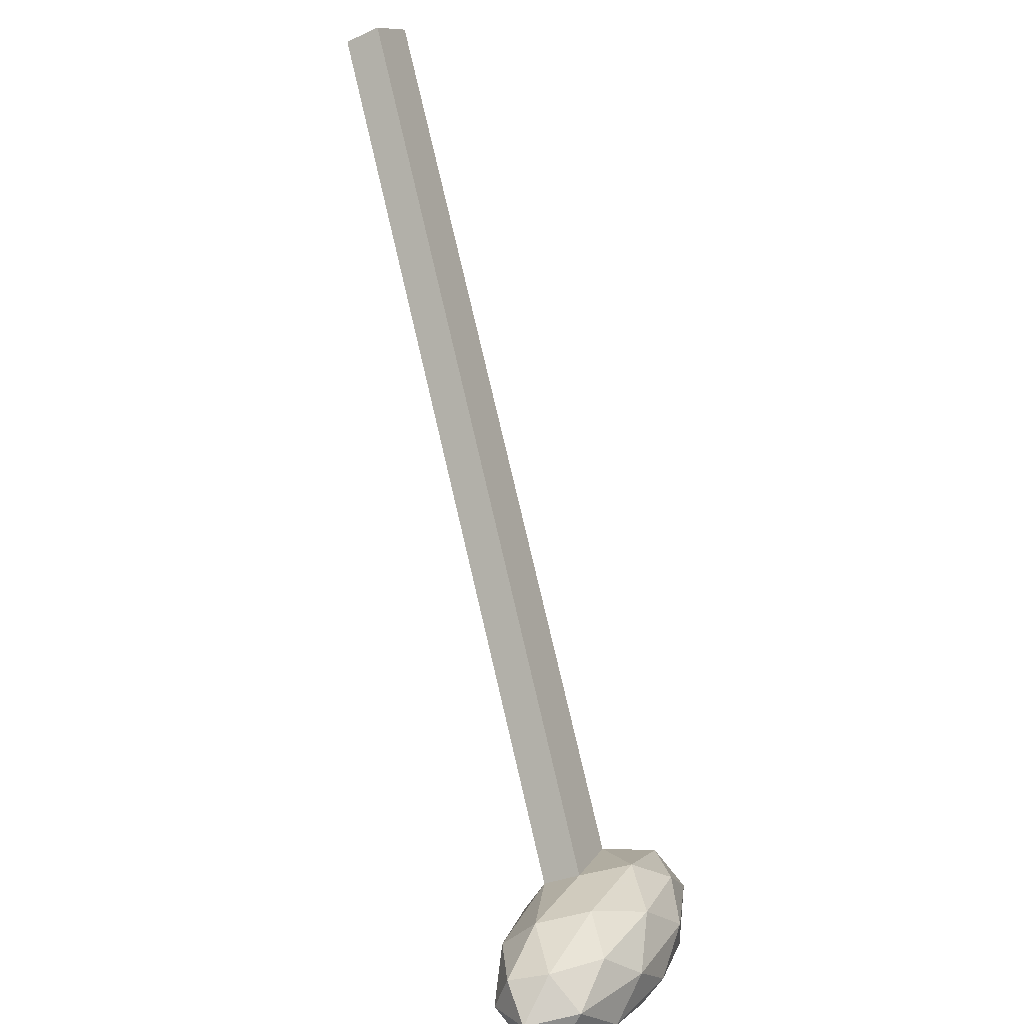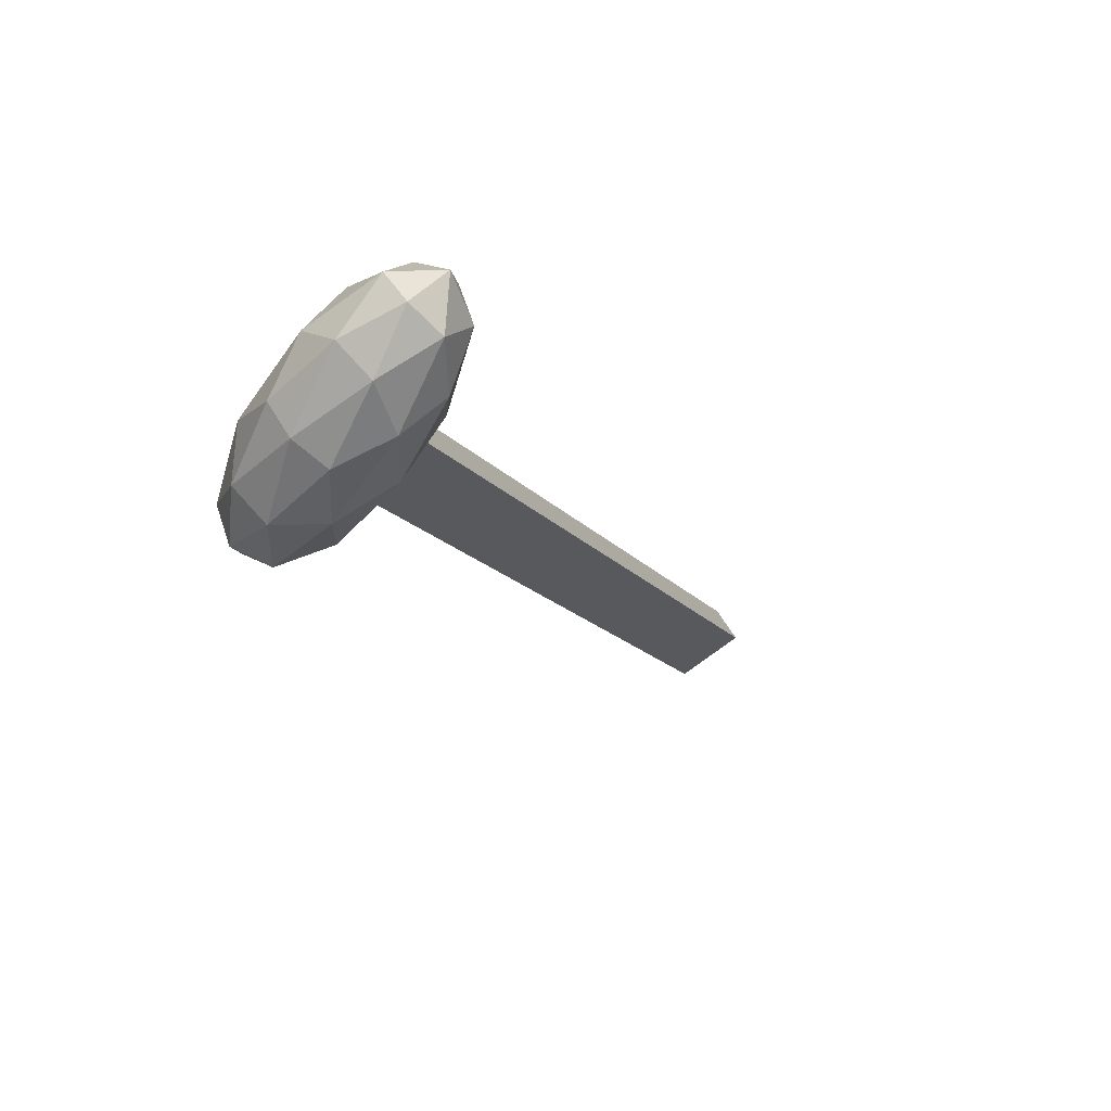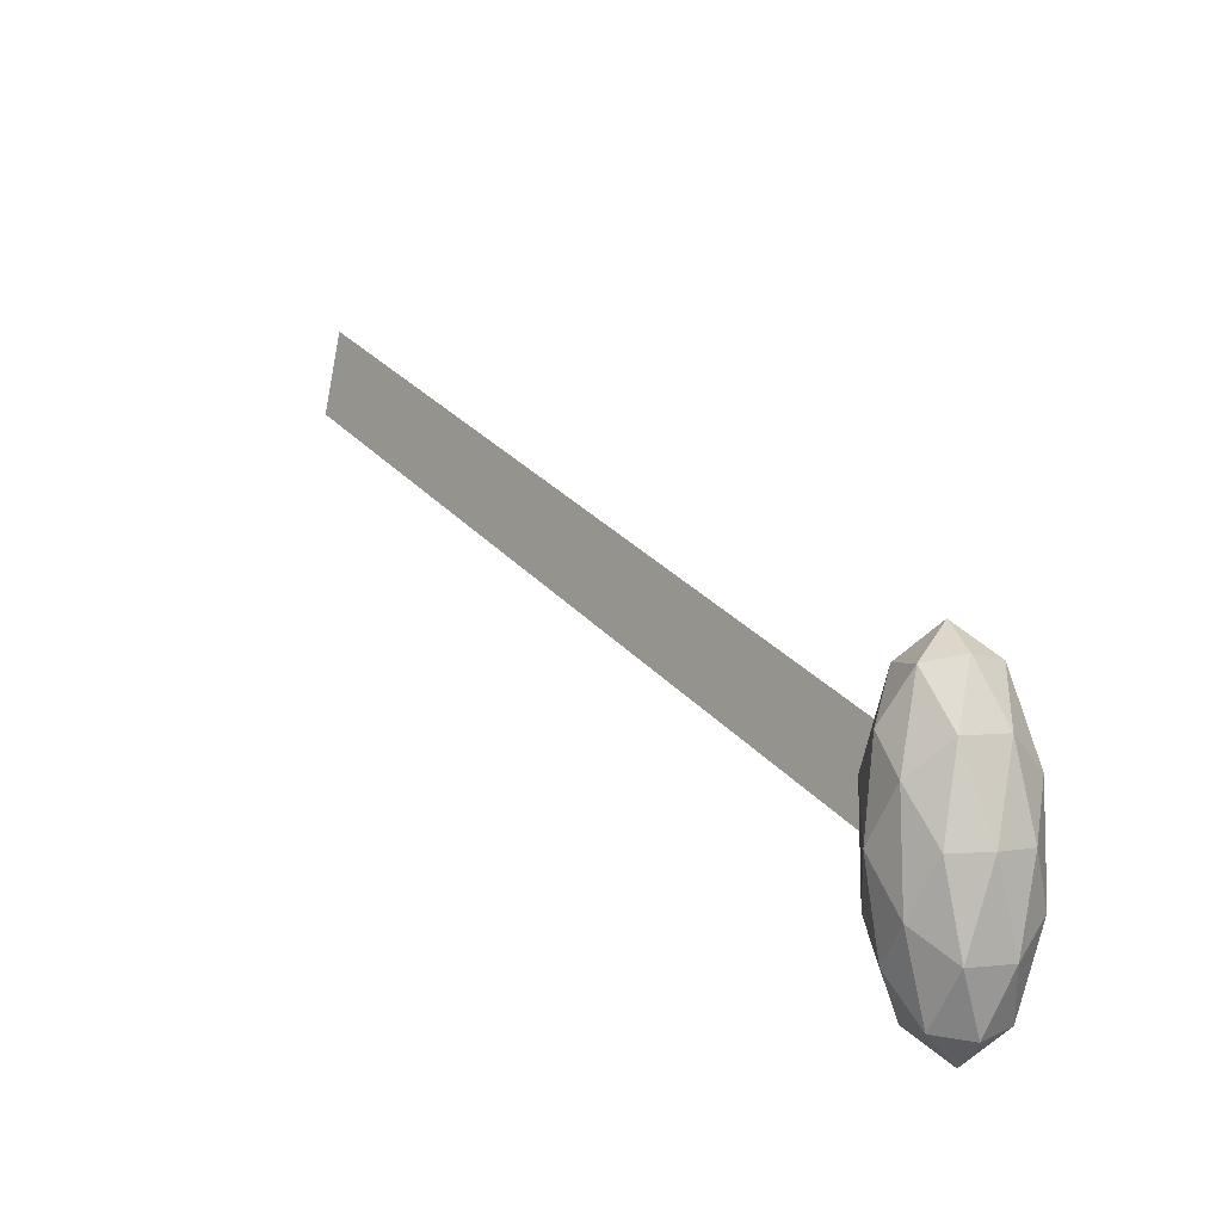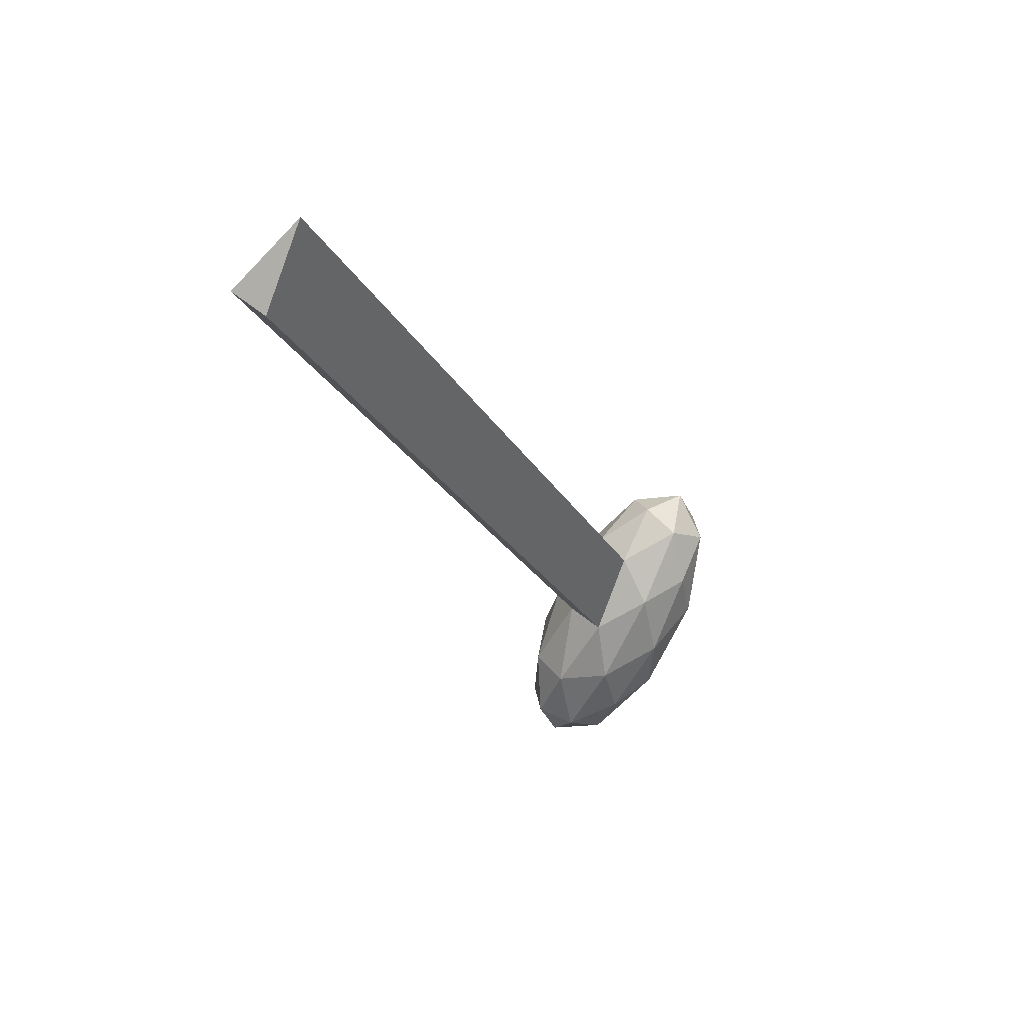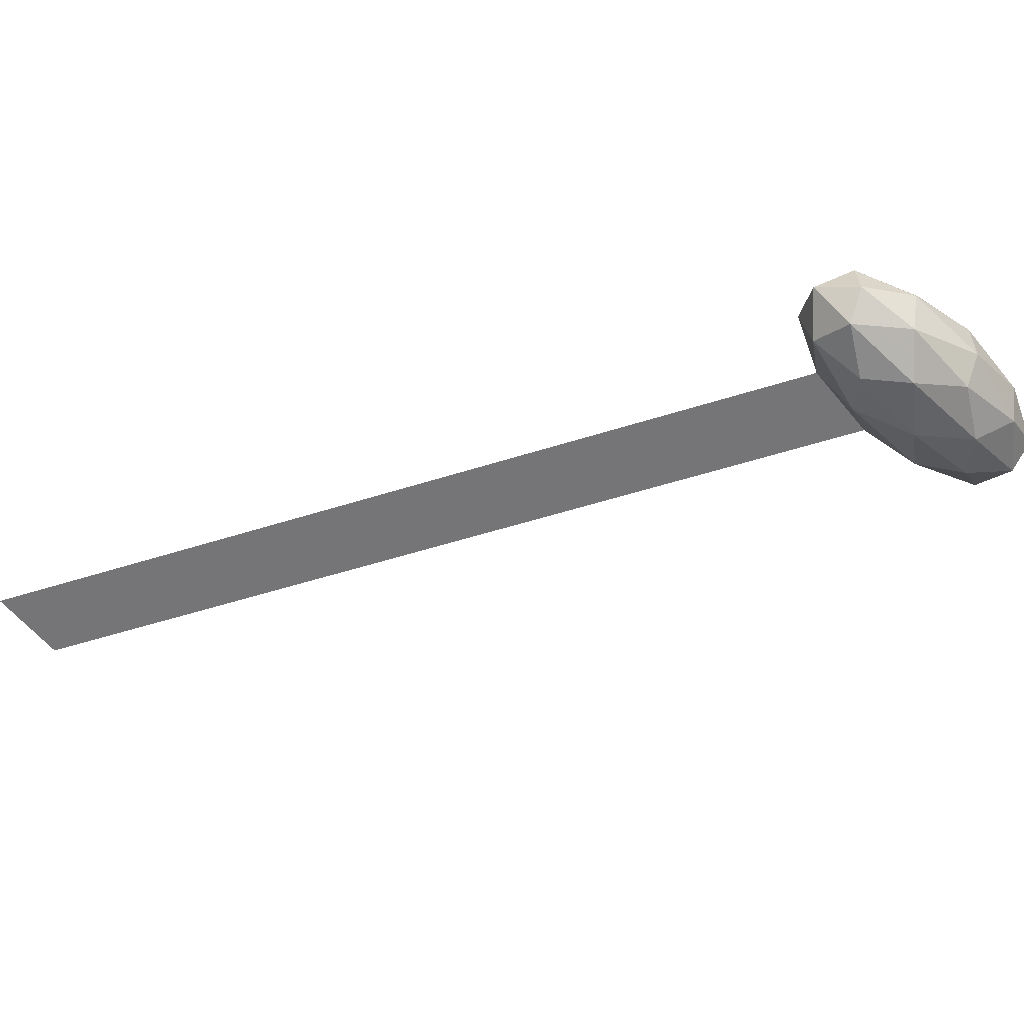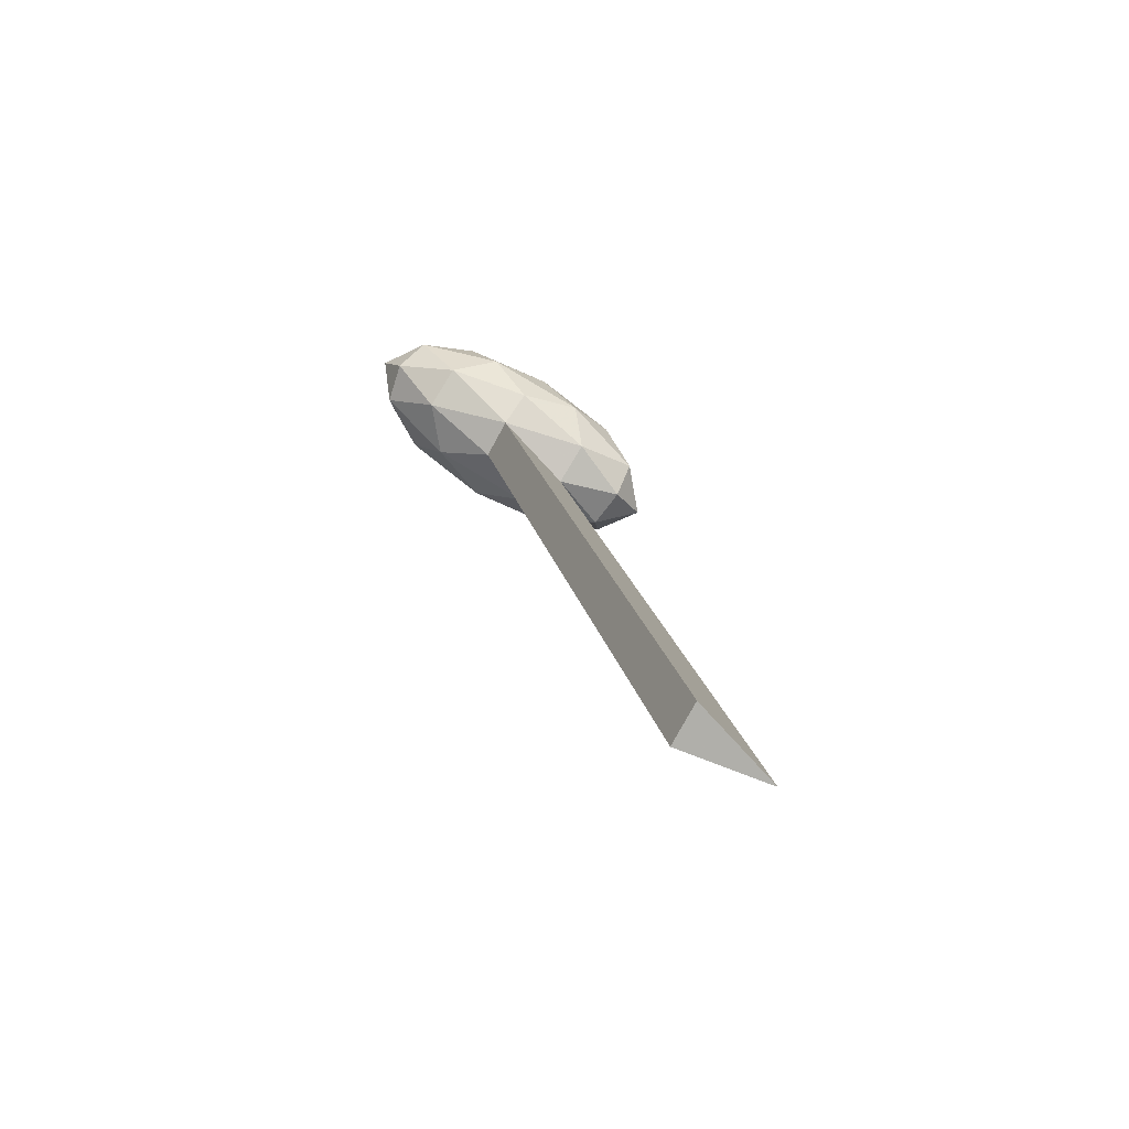
<metadata>
{"format":"obj","ext":"obj","renderer":"f3d","projection":"perspective","resolution":1024,"background":"white","views":[{"elev":-60.0,"azim":94.3,"up":"+Y"},{"elev":-23.9,"azim":-24.2,"up":"+Z"},{"elev":-26.2,"azim":-150.2,"up":"+Y"},{"elev":27.5,"azim":102.6,"up":"+Y"},{"elev":-79.9,"azim":-118.1,"up":"+Z"},{"elev":26.4,"azim":124.4,"up":"+Z"}]}
</metadata>
<code>
o Icosphere
v -0.01217 -0.1609 -0.08436
v 0.1632 -0.2872 0.03895
v 0.03446 -0.4077 0.1397
v -0.1247 -0.1289 0.04397
v -0.0943 0.1639 -0.1159
v 0.08357 0.0661 -0.119
v 0.159 -0.3332 0.2435
v -0.01884 -0.2353 0.2466
v -0.09842 0.1179 0.08865
v 0.03027 0.2384 -0.01206
v 0.1894 -0.04038 0.08363
v 0.0769 -0.008342 0.212
v 0.007418 -0.3193 0.02131
v 0.08306 -0.2485 -0.03789
v 0.1105 -0.3935 0.09378
v 0.1393 -0.1151 -0.05825
v 0.03628 -0.04086 -0.1307
v -0.08611 -0.1554 -0.03494
v -0.05869 -0.3005 0.09674
v -0.06827 0.01665 -0.1289
v -0.1344 0.03548 -0.05347
v -0.01199 0.1501 -0.1493
v 0.2015 -0.1777 0.06085
v 0.1548 0.02997 -0.03198
v 0.108 -0.4206 0.214
v 0.1837 -0.3498 0.1548
v -0.09003 -0.1992 0.1596
v 0.003498 -0.3631 0.2158
v -0.119 0.1805 -0.02721
v -0.1368 0.008436 0.06675
v 0.06123 0.1938 -0.08823
v -0.04332 0.2514 -0.0864
v 0.1991 -0.2047 0.1811
v 0.07672 -0.3193 0.2769
v -0.07461 -0.05415 0.1858
v -0.04574 0.2243 0.03382
v 0.1234 0.1313 0.03087
v 0.133 -0.1859 0.2565
v 0.1508 -0.01378 0.1625
v 0.02845 -0.1284 0.2583
v -0.01833 0.07927 0.1655
v 0.05731 0.1501 0.1063
v 1.589 1.578 0.3946
v 1.655 1.406 0.4473
v 1.616 1.433 0.5263
f 1 14 13
f 2 14 16
f 1 13 18
f 1 18 20
f 1 20 17
f 2 16 23
f 3 15 25
f 4 19 27
f 5 21 29
f 6 22 31
f 2 23 26
f 3 25 28
f 4 27 30
f 5 29 32
f 6 31 24
f 7 33 38
f 8 34 40
f 9 35 41
f 10 36 42
f 39 43 37
f 39 42 12
f 39 37 42
f 37 10 42
f 42 41 12
f 42 36 41
f 36 9 41
f 41 40 12
f 41 35 40
f 35 8 40
f 40 38 12
f 40 34 38
f 34 7 38
f 38 39 12
f 38 33 39
f 33 11 39
f 24 37 11
f 24 31 37
f 31 10 37
f 32 36 10
f 32 29 36
f 29 9 36
f 30 35 9
f 30 27 35
f 27 8 35
f 28 34 8
f 28 25 34
f 25 7 34
f 26 33 7
f 26 23 33
f 23 11 33
f 31 32 10
f 31 22 32
f 22 5 32
f 29 30 9
f 29 21 30
f 21 4 30
f 27 28 8
f 27 19 28
f 19 3 28
f 25 26 7
f 25 15 26
f 15 2 26
f 23 24 11
f 23 16 24
f 16 6 24
f 17 22 6
f 17 20 22
f 20 5 22
f 20 21 5
f 20 18 21
f 18 4 21
f 18 19 4
f 18 13 19
f 13 3 19
f 16 17 6
f 16 14 17
f 14 1 17
f 13 15 3
f 13 14 15
f 14 2 15
f 44 43 45
f 11 45 39
f 37 44 11
f 39 45 43
f 11 44 45
f 37 43 44

</code>
